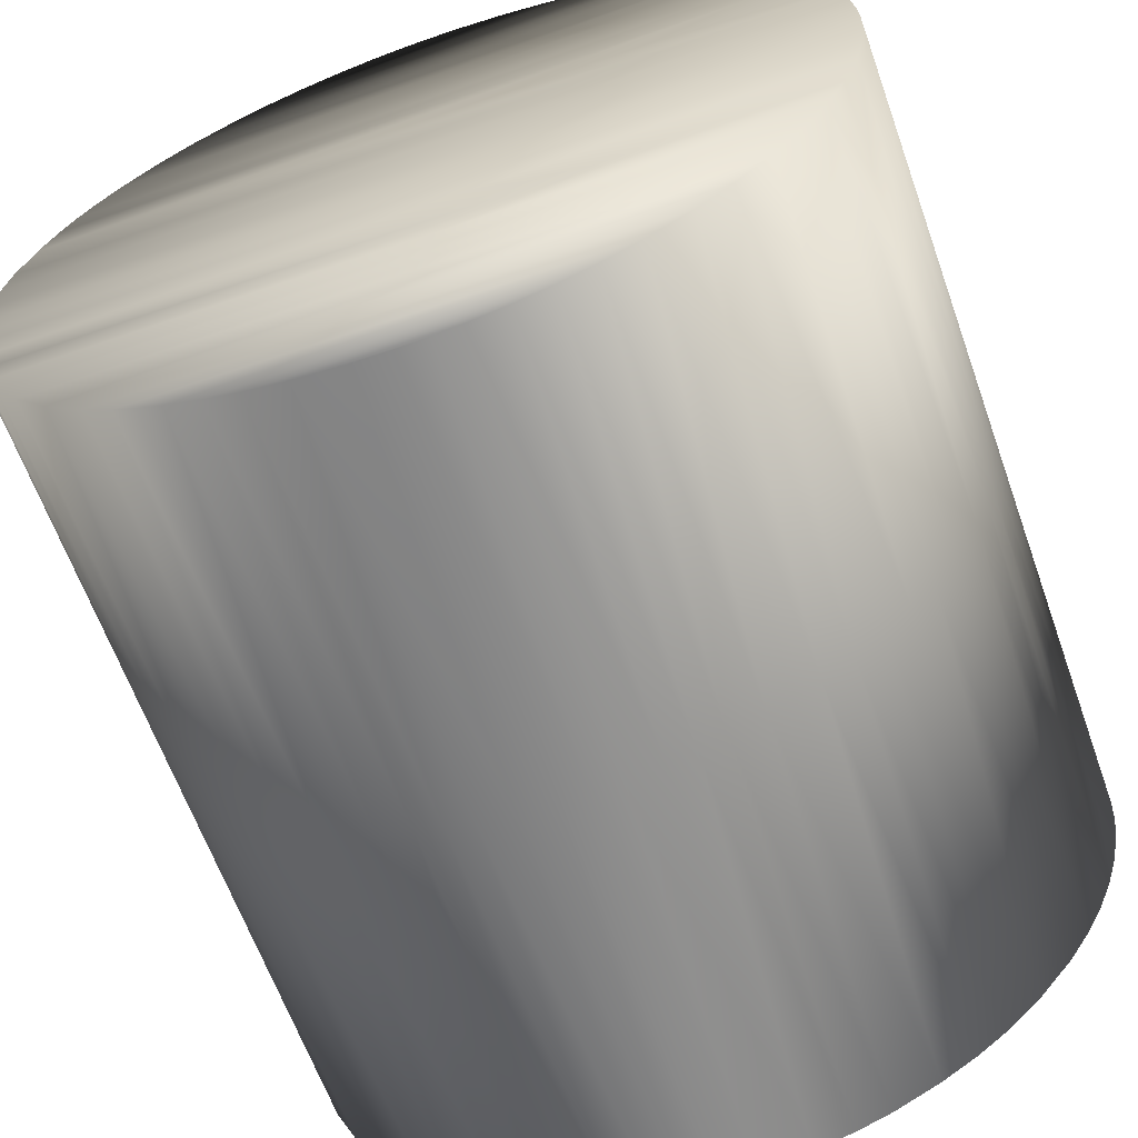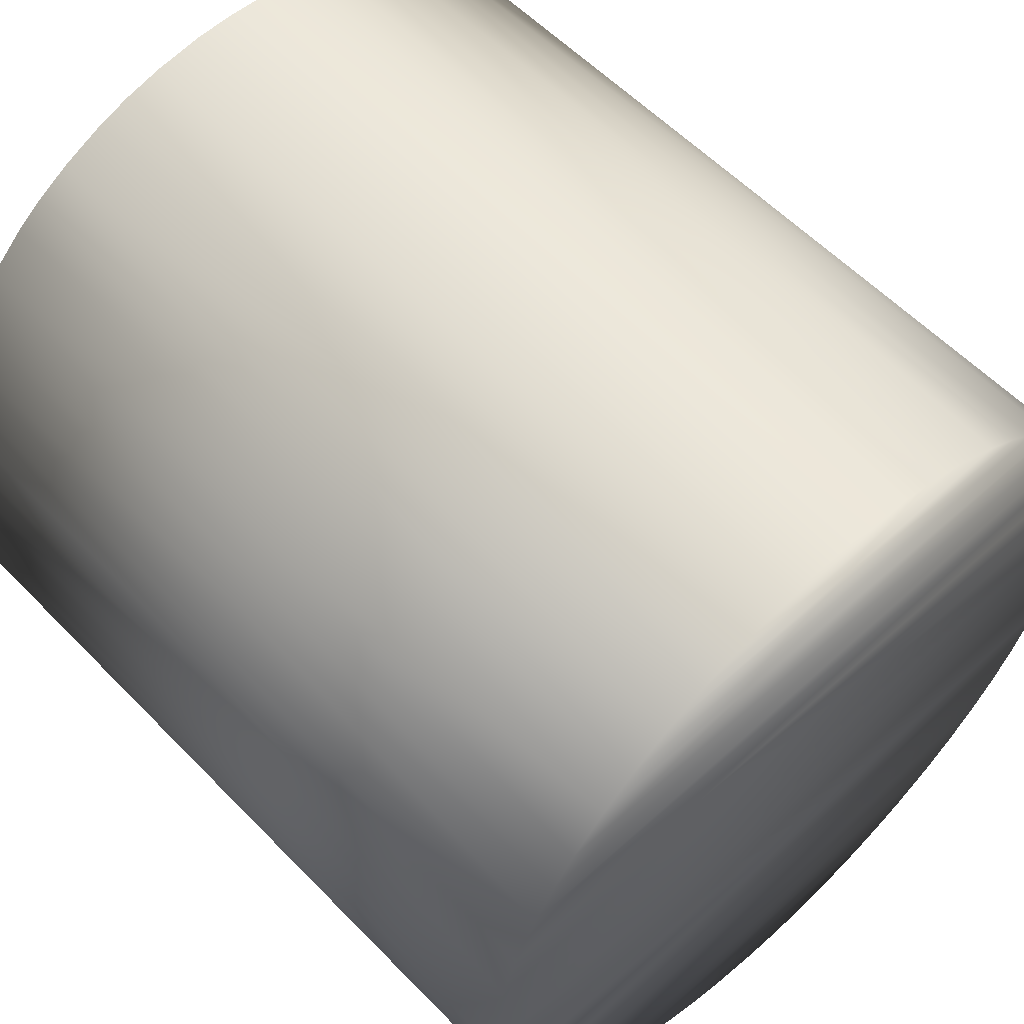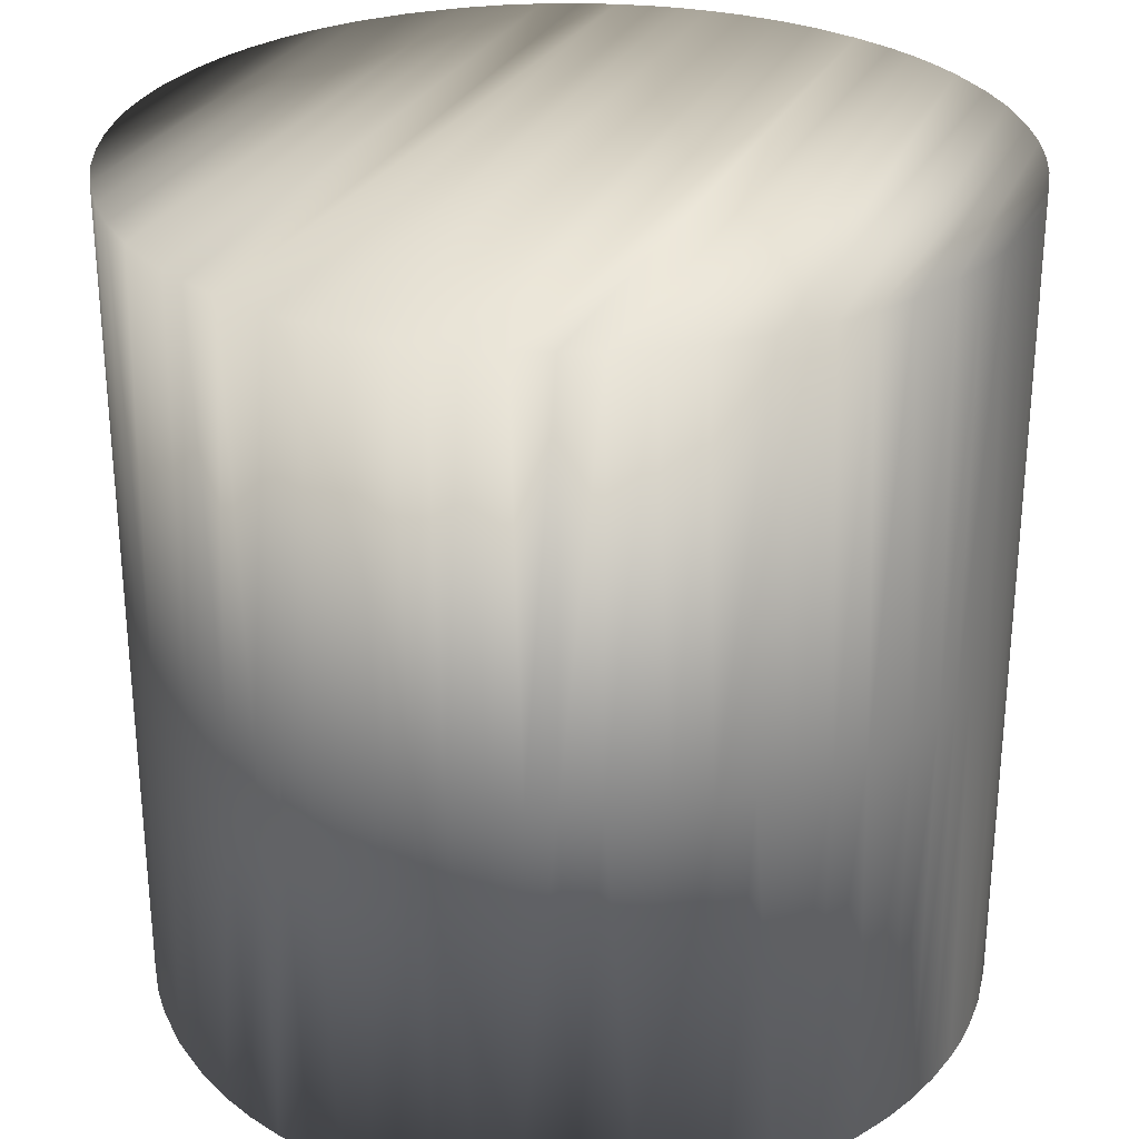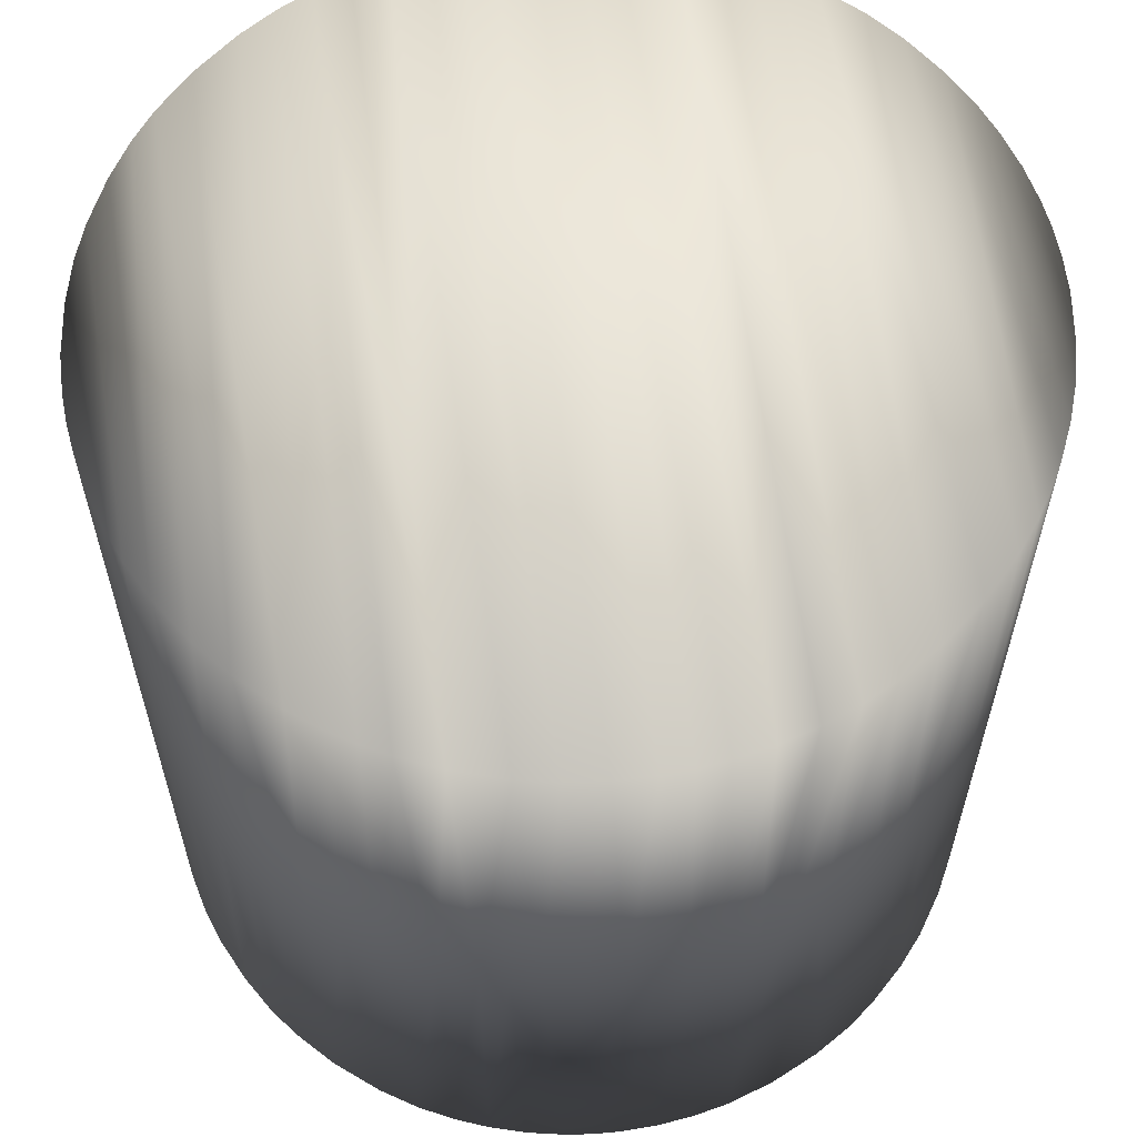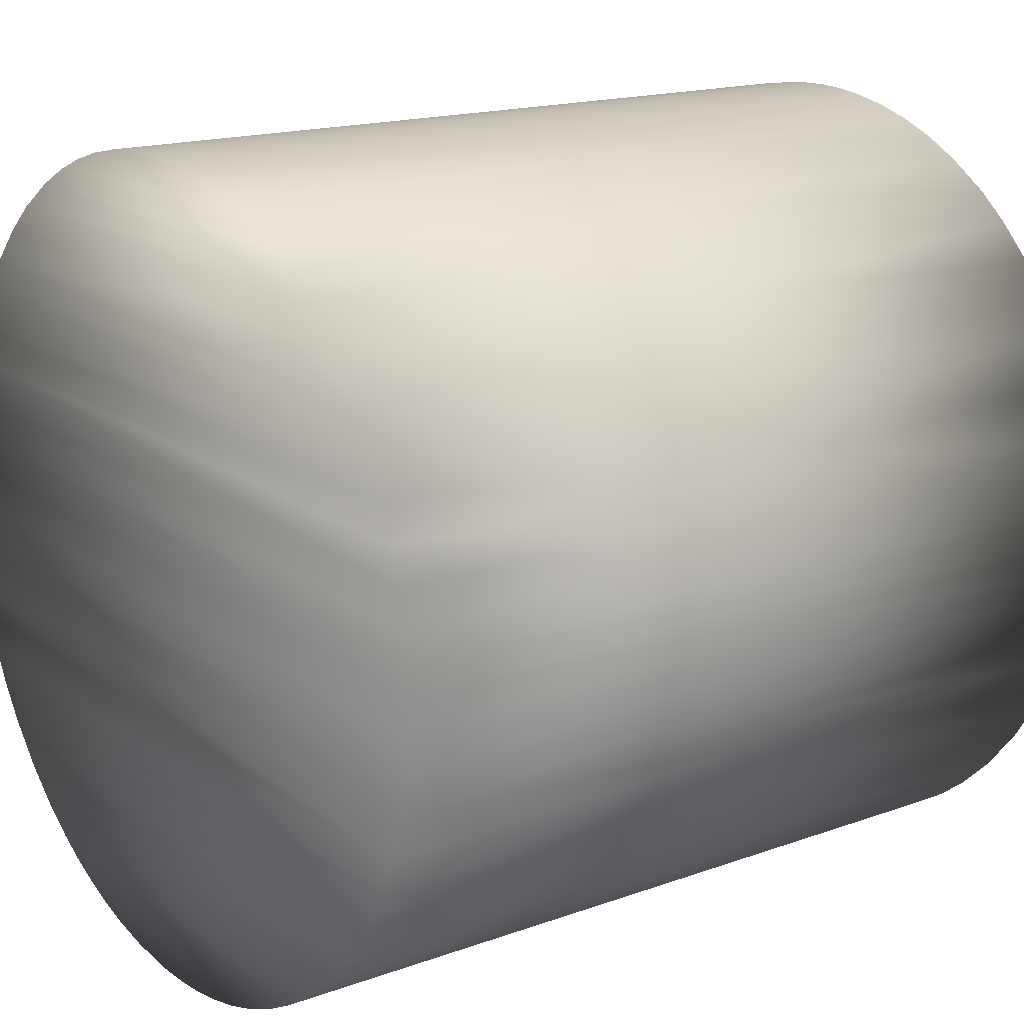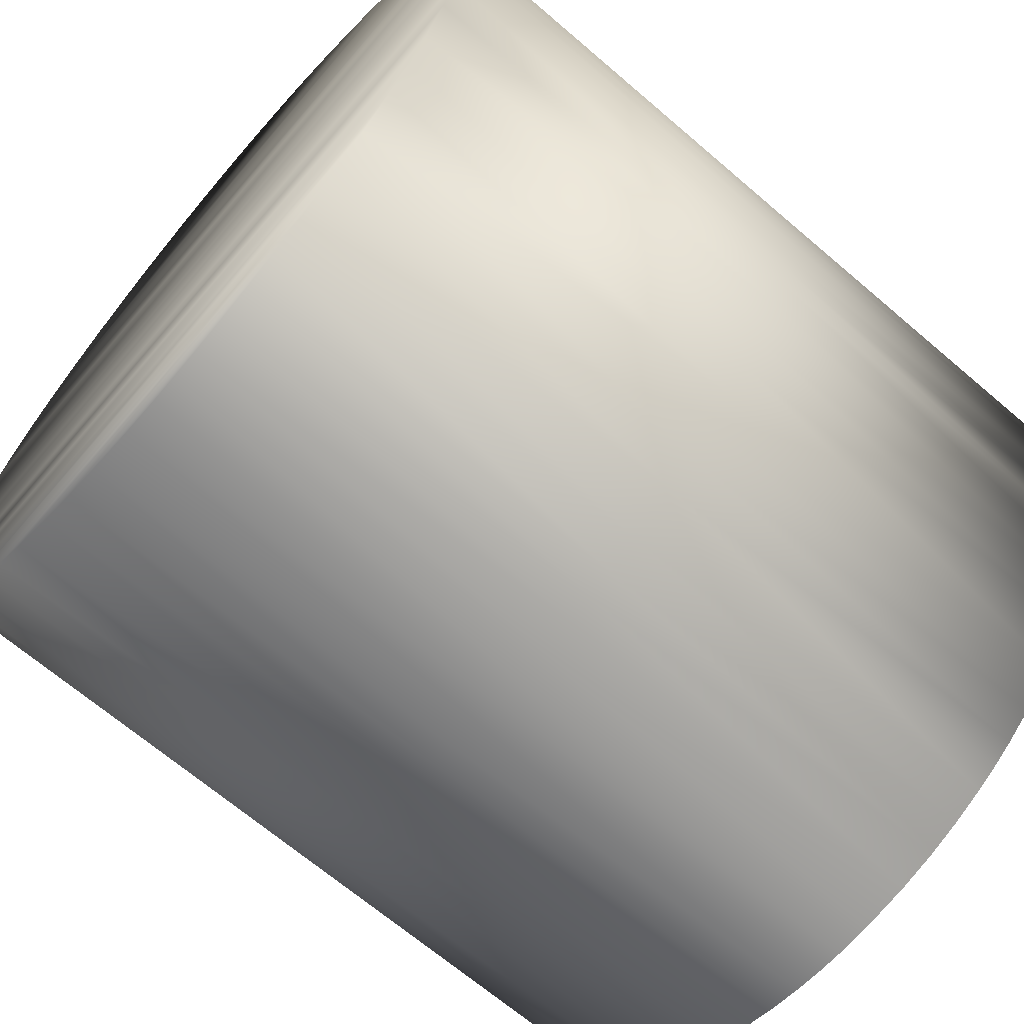
<metadata>
{"format":"obj","ext":"obj","renderer":"f3d","projection":"perspective","resolution":1024,"background":"white","views":[{"elev":-63.4,"azim":19.6,"up":"+Y"},{"elev":57.4,"azim":136.7,"up":"+Y"},{"elev":28.9,"azim":110.6,"up":"+Z"},{"elev":60.9,"azim":-98.3,"up":"+Z"},{"elev":16.4,"azim":53.4,"up":"+Y"},{"elev":-67.3,"azim":-130.7,"up":"+Y"}]}
</metadata>
<code>
v 46.58 -18.08 48.23
v 42.92 -25.64 48.23
v 38.37 -32.04 48.23
v 30.28 -39.77 48.23
v 20.67 -45.51 48.23
v 12.21 -48.47 48.23
v 4.482 -49.8 48.23
v -3.363 -49.87 48.23
v -14.38 -47.88 48.23
v -22.69 -44.54 48.23
v -28.47 -41.09 48.23
v -36.5 -34.12 48.23
v -43.48 -24.67 48.23
v -47.18 -16.51 48.23
v -49.37 -7.82 48.23
v -49.97 -1.122 48.23
v -49.37 7.82 48.23
v -46.58 18.08 48.23
v -42.92 25.64 48.23
v -38.37 32.04 48.23
v -30.28 39.77 48.23
v -20.67 45.51 48.23
v -12.21 48.47 48.23
v -4.482 49.8 48.23
v 3.363 49.87 48.23
v 14.38 47.88 48.23
v 24.17 43.73 48.23
v 32.04 38.37 48.23
v 40.75 28.91 48.23
v 45.51 20.67 48.23
v 48.47 12.21 48.23
v 49.8 4.482 48.23
v 49.87 3.363 -51.77
v 49.37 7.82 -51.77
v 48.97 10.03 -1.753
v 49.67 5.597 -1.753
v 49.97 1.122 48.23
v 49.37 7.82 48.23
v 47.18 16.51 48.23
v 43.48 24.67 48.23
v 36.5 34.12 48.23
v 28.47 41.09 48.23
v 18.61 46.39 48.23
v 9.473 49.06 48.23
v -1.122 49.97 48.23
v -7.82 49.37 48.23
v -16.51 47.18 48.23
v -25.14 43.18 48.23
v -34.12 36.5 48.23
v -41.09 28.47 48.23
v -44.54 22.69 48.23
v -48.47 12.21 48.23
v -49.87 3.363 48.23
v -49.8 -4.482 48.23
v -48.47 -12.21 48.23
v -45.51 -20.67 48.23
v -40.75 -28.91 48.23
v -32.04 -38.37 48.23
v -25.64 -42.92 48.23
v -18.61 -46.39 48.23
v -9.473 -49.06 48.23
v 1.122 -49.97 48.23
v 7.82 -49.37 48.23
v 16.51 -47.18 48.23
v 25.14 -43.18 48.23
v 34.12 -36.5 48.23
v 41.09 -28.47 48.23
v 44.54 -22.69 48.23
v 48.47 -12.21 48.23
v 49.87 -3.363 48.23
v 49.37 -7.82 48.23
v 47.18 16.51 -1.753
v 48.2 13.3 -1.753
v -48.2 -13.3 -1.753
v -47.18 -16.51 -1.753
v -45.51 -20.67 -1.753
v -43.73 -24.17 -51.77
v -41.09 -28.47 -51.77
v -38.37 -32.04 -51.77
v -33.73 -36.9 -1.753
v -30.28 -39.77 -1.753
v -26.59 -42.33 -1.753
v -25.14 -43.18 -51.77
v -20.67 -45.51 -51.77
v -16.51 -47.18 -51.77
v -12.21 -48.47 -51.77
v -7.82 -49.37 -51.77
v -4.482 -49.8 -51.77
v -1.122 -49.97 -51.77
v 3.363 -49.87 -51.77
v 10.03 -48.97 -1.753
v 13.3 -48.2 -1.753
v 16.51 -47.18 -1.753
v 20.67 -45.51 -1.753
v 24.17 -43.73 -51.77
v 28.47 -41.09 -51.77
v 32.04 -38.37 -51.77
v 36.9 -33.73 -1.753
v 39.77 -30.28 -1.753
v 42.33 -26.59 -1.753
v 43.48 -24.67 -51.77
v 45.51 -20.67 -51.77
v 47.18 -16.51 -51.77
v 48.47 -12.21 -51.77
v 49.37 -7.82 -51.77
v 49.8 -4.482 -51.77
v 49.97 -1.122 -51.77
v 49.95 2.243 -1.753
v 49.97 -1.122 -1.753
v 49.67 -5.597 -1.753
v 48.97 -10.03 -1.753
v 48.2 -13.3 -1.753
v 47.18 -16.51 -1.753
v 45.51 -20.67 -1.753
v 44.03 -23.69 -1.753
v 40.75 -28.91 -51.77
v 36.5 -34.12 -51.77
v 33.73 -36.9 -1.753
v 30.28 -39.77 -1.753
v 26.59 -42.33 -1.753
v 23.69 -44.03 -1.753
v 18.61 -46.39 -51.77
v 14.38 -47.88 -51.77
v 9.473 -49.06 -51.77
v 5.597 -49.67 -1.753
v 2.243 -49.95 -1.753
v -1.122 -49.97 -1.753
v -5.597 -49.67 -1.753
v -10.03 -48.97 -1.753
v -13.3 -48.2 -1.753
v -16.51 -47.18 -1.753
v -20.67 -45.51 -1.753
v -23.69 -44.03 -1.753
v -30.28 -39.77 -51.77
v -34.12 -36.5 -51.77
v -36.9 -33.73 -1.753
v -39.77 -30.28 -1.753
v -42.33 -26.59 -1.753
v -44.03 -23.69 -1.753
v -46.58 -18.08 -51.77
v -48.47 -12.21 -51.77
v -48.97 -10.03 -1.753
v 48.47 12.21 -51.77
v 46.58 18.08 -51.77
v 44.03 23.69 -1.753
v 42.33 26.59 -1.753
v 39.77 30.28 -1.753
v 36.9 33.73 -1.753
v 34.12 36.5 -51.77
v 30.28 39.77 -51.77
v 23.69 44.03 -1.753
v 20.67 45.51 -1.753
v 16.51 47.18 -1.753
v 13.3 48.2 -1.753
v 10.03 48.97 -1.753
v 5.597 49.67 -1.753
v 1.122 49.97 -1.753
v -2.243 49.95 -1.753
v -5.597 49.67 -1.753
v -9.473 49.06 -51.77
v -14.38 47.88 -51.77
v -18.61 46.39 -51.77
v -23.69 44.03 -1.753
v -26.59 42.33 -1.753
v -30.28 39.77 -1.753
v -33.73 36.9 -1.753
v -36.5 34.12 -51.77
v -40.75 28.91 -51.77
v -44.03 23.69 -1.753
v -45.51 20.67 -1.753
v -47.18 16.51 -1.753
v -48.2 13.3 -1.753
v -48.97 10.03 -1.753
v -49.67 5.597 -1.753
v -49.97 1.122 -1.753
v -49.95 -2.243 -1.753
v -49.67 -5.597 -1.753
v -49.37 -7.82 -51.77
v -49.87 -3.363 -51.77
v -49.97 1.122 -51.77
v -49.8 4.482 -51.77
v -49.37 7.82 -51.77
v -48.47 12.21 -51.77
v -47.18 16.51 -51.77
v -45.51 20.67 -51.77
v -43.48 24.67 -51.77
v -42.33 26.59 -1.753
v -39.77 30.28 -1.753
v -36.9 33.73 -1.753
v -32.04 38.37 -51.77
v -28.47 41.09 -51.77
v -24.17 43.73 -51.77
v -20.67 45.51 -1.753
v -16.51 47.18 -1.753
v -13.3 48.2 -1.753
v -10.03 48.97 -1.753
v -3.363 49.87 -51.77
v 1.122 49.97 -51.77
v 4.482 49.8 -51.77
v 7.82 49.37 -51.77
v 12.21 48.47 -51.77
v 16.51 47.18 -51.77
v 20.67 45.51 -51.77
v 25.14 43.18 -51.77
v 26.59 42.33 -1.753
v 30.28 39.77 -1.753
v 33.73 36.9 -1.753
v 38.37 32.04 -51.77
v 41.09 28.47 -51.77
v 43.73 24.17 -51.77
v 45.51 20.67 -1.753
g mmGroup0
f 24 25 45
f 24 44 25
f 46 44 24
f 23 44 46
f 23 26 44
f 47 26 23
f 47 43 26
f 22 43 47
f 22 27 43
f 48 27 22
f 48 42 27
f 21 42 48
f 21 28 42
f 49 28 21
f 49 41 28
f 20 41 49
f 20 29 41
f 50 29 20
f 50 40 29
f 19 40 50
f 51 40 19
f 51 30 40
f 18 30 51
f 18 39 30
f 18 31 39
f 52 31 18
f 52 38 31
f 17 38 52
f 17 32 38
f 53 32 17
f 53 37 32
f 7 8 62
f 7 61 8
f 63 61 7
f 6 61 63
f 6 9 61
f 64 9 6
f 64 60 9
f 5 60 64
f 5 10 60
f 65 10 5
f 65 59 10
f 65 11 59
f 4 11 65
f 4 58 11
f 66 58 4
f 66 12 58
f 3 12 66
f 3 57 12
f 67 57 3
f 67 13 57
f 2 13 67
f 68 13 2
f 68 56 13
f 1 56 68
f 1 14 56
f 1 55 14
f 69 55 1
f 69 15 55
f 71 15 69
f 71 54 15
f 70 54 71
f 70 16 54
f 37 16 70
f 37 53 16
f 88 90 89
f 88 124 90
f 87 124 88
f 86 124 87
f 86 123 124
f 85 123 86
f 85 122 123
f 84 122 85
f 84 95 122
f 83 95 84
f 83 96 95
f 134 96 83
f 134 97 96
f 135 97 134
f 135 117 97
f 79 117 135
f 79 116 117
f 78 116 79
f 78 101 116
f 77 101 78
f 77 102 101
f 140 102 77
f 140 103 102
f 140 104 103
f 141 104 140
f 141 105 104
f 178 105 141
f 178 106 105
f 179 106 178
f 179 107 106
f 199 197 198
f 199 160 197
f 200 160 199
f 201 160 200
f 201 161 160
f 202 161 201
f 202 162 161
f 203 162 202
f 203 192 162
f 204 192 203
f 204 191 192
f 150 191 204
f 150 190 191
f 149 190 150
f 149 167 190
f 208 167 149
f 208 168 167
f 209 168 208
f 209 186 168
f 210 186 209
f 210 185 186
f 144 185 210
f 144 184 185
f 144 183 184
f 143 183 144
f 143 182 183
f 34 182 143
f 34 181 182
f 33 181 34
f 33 180 181
f 107 180 33
f 107 179 180
f 70 110 109
f 71 110 70
f 71 111 110
f 69 111 71
f 69 112 111
f 69 113 112
f 1 113 69
f 1 114 113
f 68 114 1
f 68 115 114
f 68 100 115
f 2 100 68
f 67 100 2
f 67 99 100
f 3 99 67
f 3 98 99
f 66 98 3
f 66 118 98
f 66 119 118
f 4 119 66
f 4 120 119
f 65 120 4
f 65 121 120
f 65 94 121
f 5 94 65
f 5 93 94
f 64 93 5
f 64 92 93
f 6 92 64
f 6 91 92
f 63 91 6
f 63 125 91
f 7 125 63
f 7 126 125
f 62 126 7
f 62 127 126
f 8 127 62
f 8 128 127
f 61 128 8
f 61 129 128
f 61 130 129
f 9 130 61
f 9 131 130
f 60 131 9
f 60 132 131
f 10 132 60
f 10 133 132
f 10 82 133
f 59 82 10
f 11 82 59
f 11 81 82
f 58 81 11
f 58 80 81
f 12 80 58
f 12 136 80
f 12 137 136
f 57 137 12
f 57 138 137
f 13 138 57
f 13 139 138
f 13 76 139
f 56 76 13
f 56 75 76
f 14 75 56
f 14 74 75
f 55 74 14
f 55 142 74
f 15 142 55
f 15 177 142
f 54 177 15
f 54 176 177
f 16 176 54
f 16 175 176
f 53 175 16
f 53 174 175
f 17 174 53
f 17 173 174
f 52 173 17
f 52 172 173
f 52 171 172
f 18 171 52
f 18 170 171
f 51 170 18
f 51 169 170
f 51 187 169
f 19 187 51
f 50 187 19
f 50 188 187
f 20 188 50
f 20 189 188
f 49 189 20
f 49 166 189
f 49 165 166
f 21 165 49
f 21 164 165
f 48 164 21
f 48 163 164
f 48 193 163
f 22 193 48
f 22 194 193
f 47 194 22
f 47 195 194
f 23 195 47
f 23 196 195
f 46 196 23
f 46 159 196
f 24 159 46
f 24 158 159
f 45 158 24
f 45 157 158
f 25 157 45
f 25 156 157
f 44 156 25
f 44 155 156
f 44 154 155
f 26 154 44
f 26 153 154
f 43 153 26
f 43 152 153
f 27 152 43
f 27 151 152
f 27 205 151
f 42 205 27
f 42 206 205
f 28 206 42
f 28 207 206
f 41 207 28
f 41 148 207
f 41 147 148
f 29 147 41
f 29 146 147
f 40 146 29
f 40 145 146
f 40 211 145
f 30 211 40
f 30 72 211
f 39 72 30
f 39 73 72
f 31 73 39
f 31 35 73
f 38 35 31
f 38 36 35
f 32 36 38
f 32 108 36
f 37 108 32
f 37 109 108
f 70 109 37
f 33 36 108
f 34 36 33
f 34 35 36
f 143 35 34
f 143 73 35
f 143 72 73
f 144 72 143
f 144 211 72
f 210 211 144
f 210 145 211
f 210 146 145
f 209 146 210
f 209 147 146
f 208 147 209
f 208 148 147
f 149 148 208
f 149 207 148
f 149 206 207
f 150 206 149
f 150 205 206
f 204 205 150
f 204 151 205
f 204 152 151
f 203 152 204
f 203 153 152
f 202 153 203
f 202 154 153
f 201 154 202
f 201 155 154
f 200 155 201
f 200 156 155
f 199 156 200
f 199 157 156
f 198 157 199
f 198 158 157
f 197 158 198
f 197 159 158
f 160 159 197
f 160 196 159
f 160 195 196
f 161 195 160
f 161 194 195
f 162 194 161
f 162 193 194
f 192 193 162
f 192 163 193
f 192 164 163
f 191 164 192
f 191 165 164
f 190 165 191
f 190 166 165
f 167 166 190
f 167 189 166
f 167 188 189
f 168 188 167
f 168 187 188
f 186 187 168
f 186 169 187
f 186 170 169
f 185 170 186
f 185 171 170
f 184 171 185
f 184 172 171
f 183 172 184
f 183 173 172
f 182 173 183
f 182 174 173
f 181 174 182
f 181 175 174
f 180 175 181
f 180 176 175
f 179 176 180
f 179 177 176
f 178 177 179
f 178 142 177
f 141 142 178
f 141 74 142
f 141 75 74
f 140 75 141
f 140 76 75
f 77 76 140
f 77 139 76
f 77 138 139
f 78 138 77
f 78 137 138
f 79 137 78
f 79 136 137
f 135 136 79
f 135 80 136
f 135 81 80
f 134 81 135
f 134 82 81
f 83 82 134
f 83 133 82
f 83 132 133
f 84 132 83
f 84 131 132
f 85 131 84
f 85 130 131
f 86 130 85
f 86 129 130
f 87 129 86
f 87 128 129
f 88 128 87
f 88 127 128
f 89 127 88
f 89 126 127
f 90 126 89
f 90 125 126
f 124 125 90
f 124 91 125
f 124 92 91
f 123 92 124
f 123 93 92
f 122 93 123
f 122 94 93
f 95 94 122
f 95 121 94
f 95 120 121
f 96 120 95
f 96 119 120
f 97 119 96
f 97 118 119
f 117 118 97
f 117 98 118
f 117 99 98
f 116 99 117
f 116 100 99
f 101 100 116
f 101 115 100
f 101 114 115
f 102 114 101
f 102 113 114
f 103 113 102
f 103 112 113
f 104 112 103
f 104 111 112
f 105 111 104
f 105 110 111
f 106 110 105
f 106 109 110
f 107 109 106
f 107 108 109
f 33 108 107

</code>
